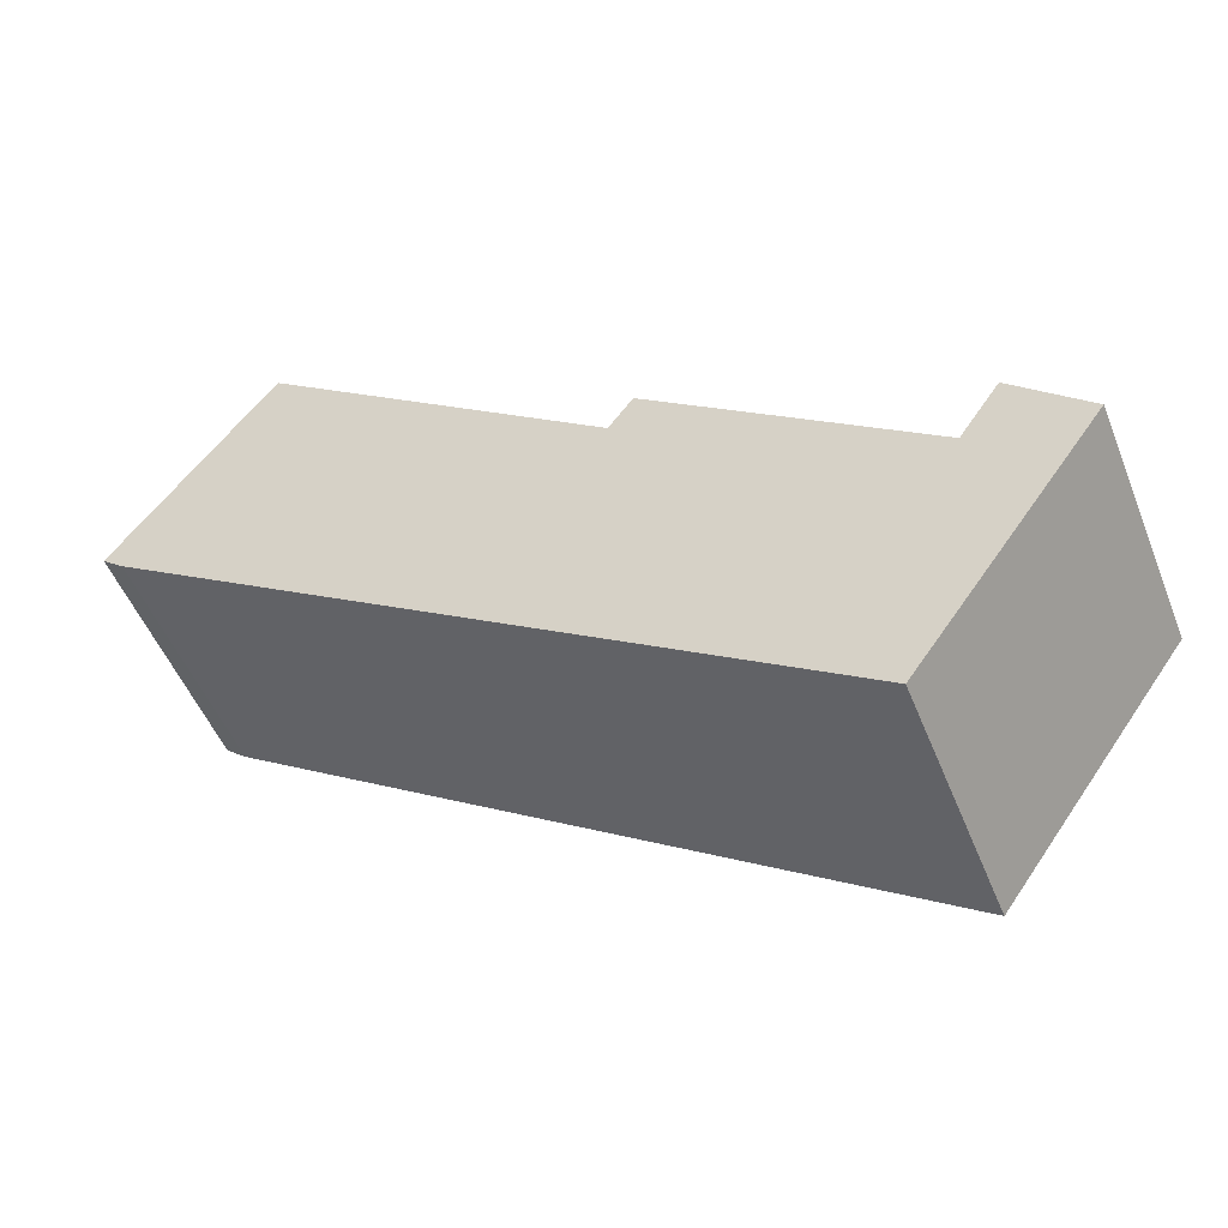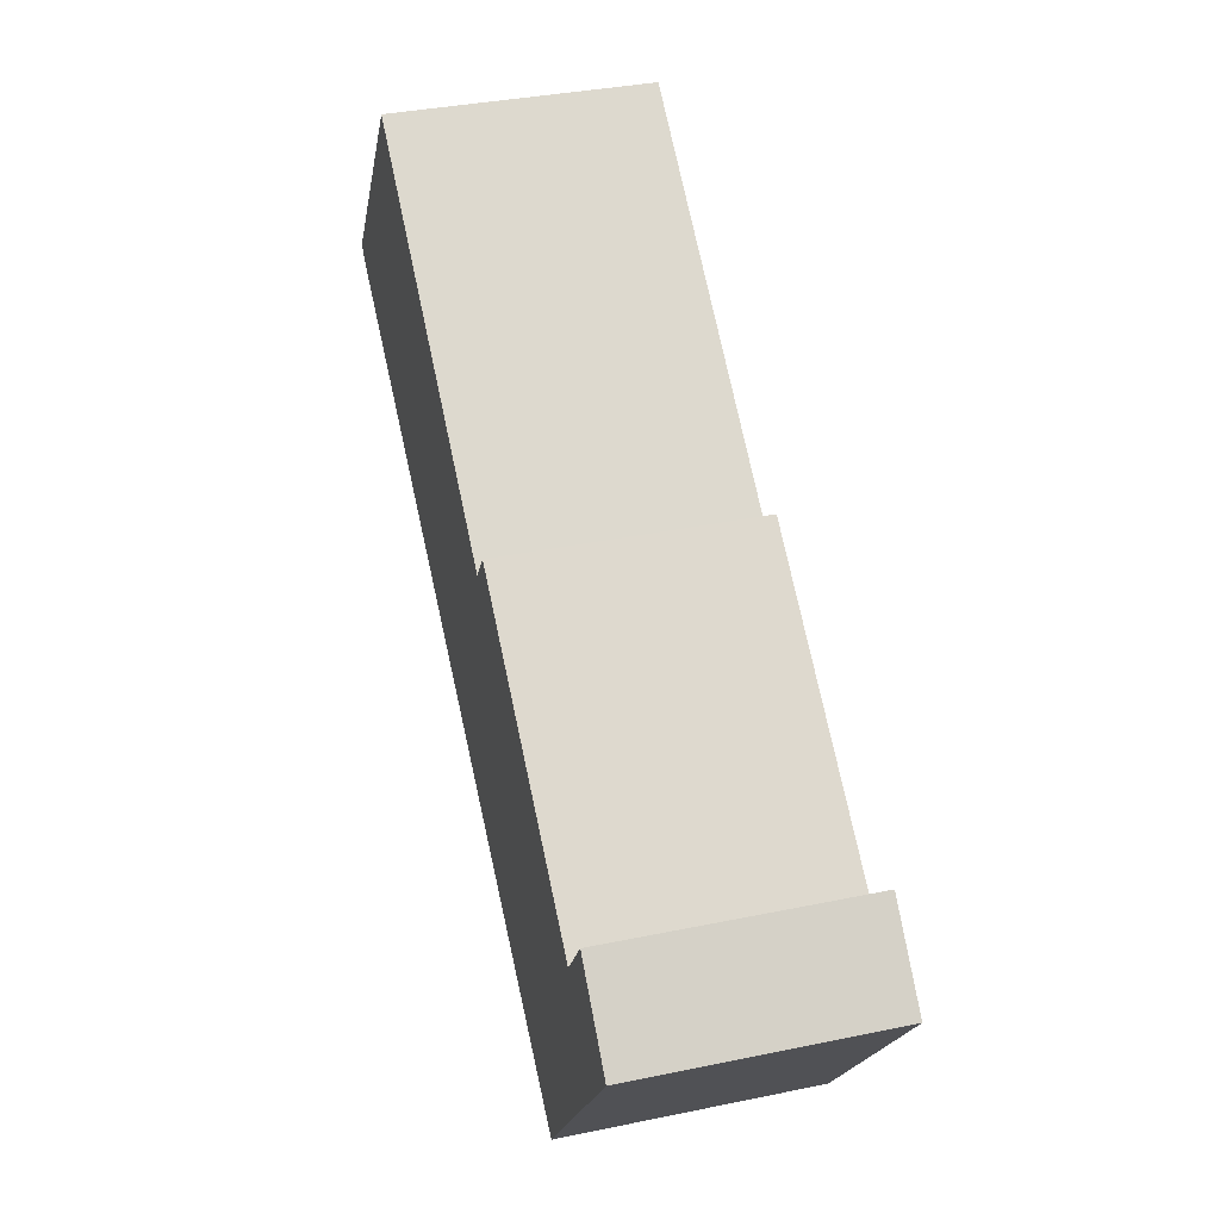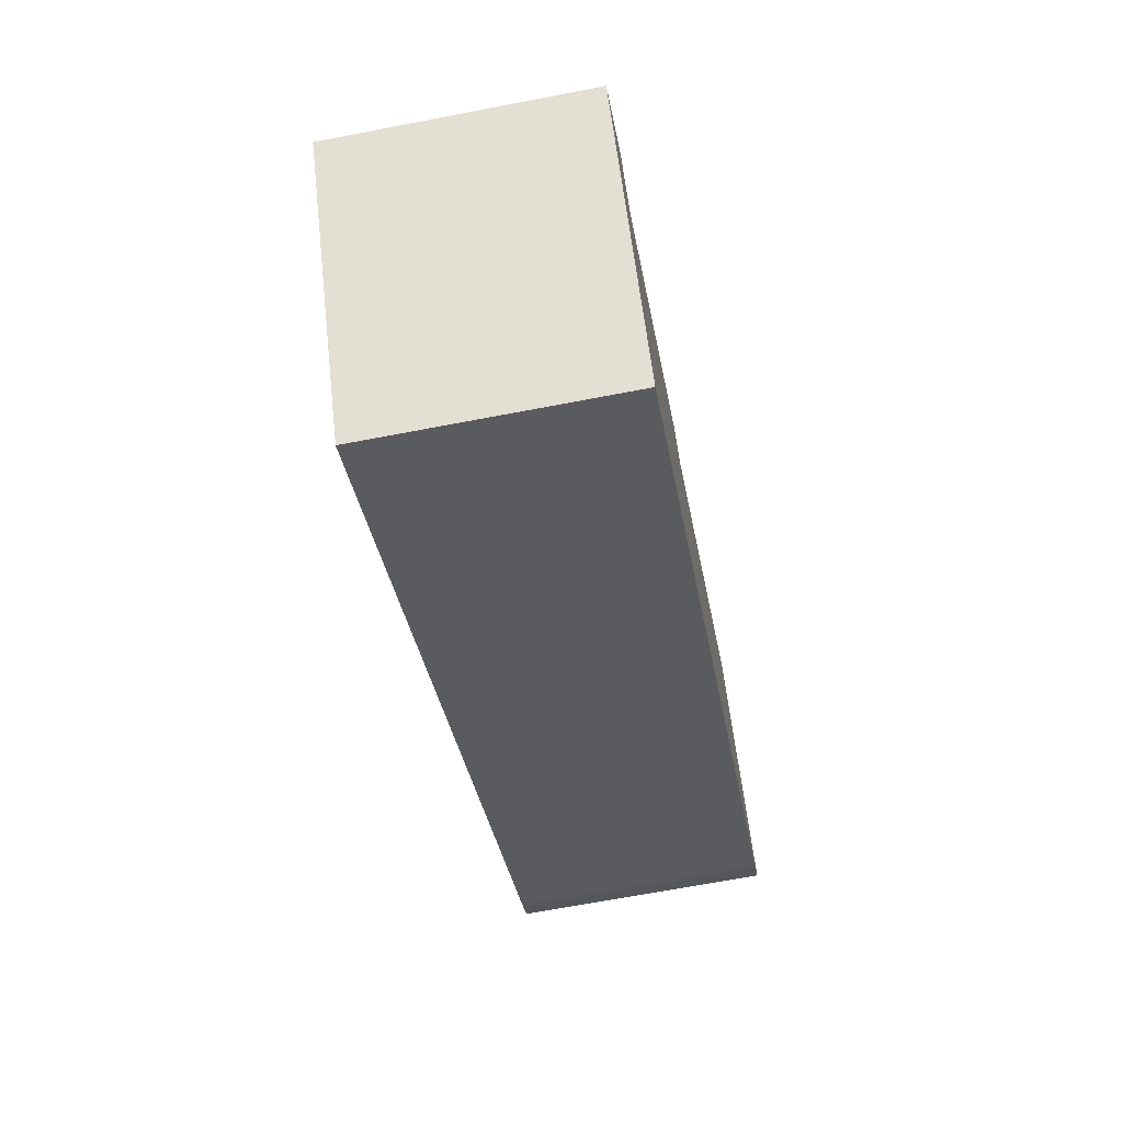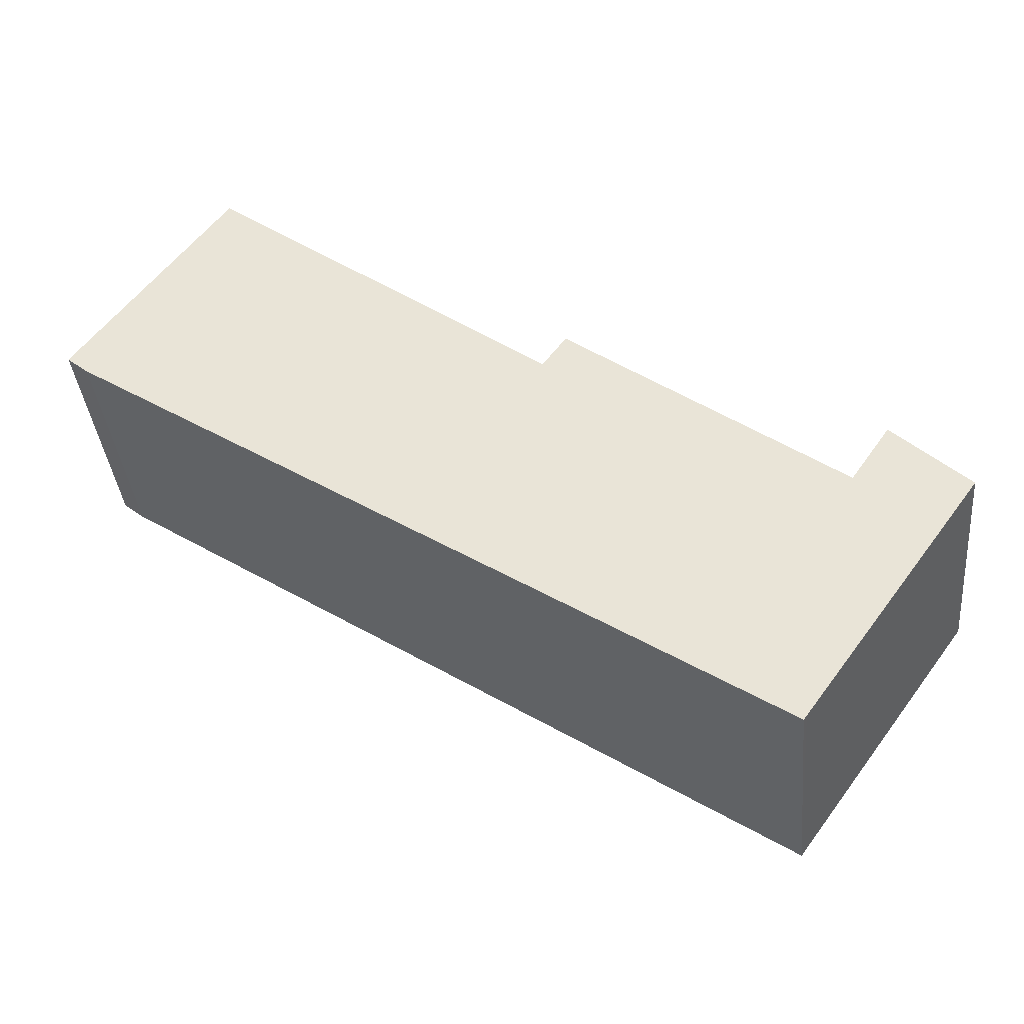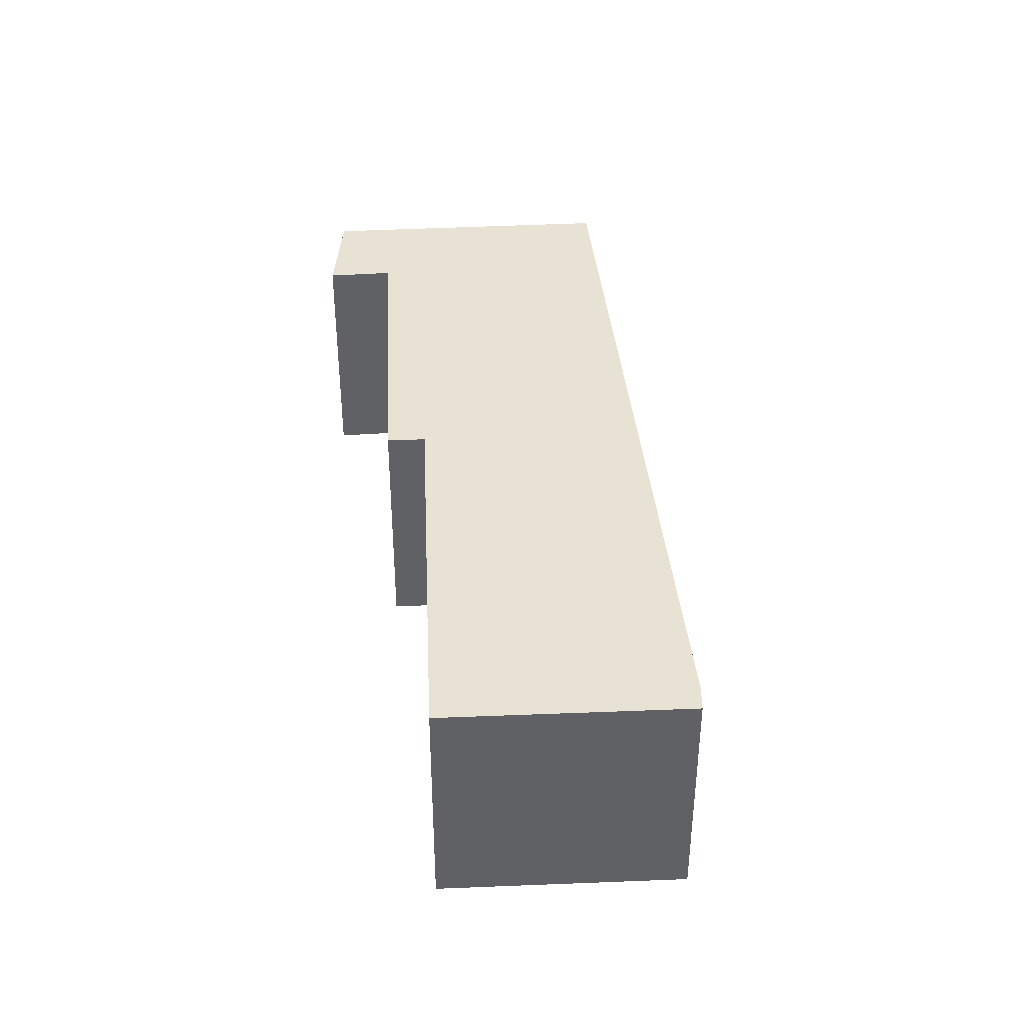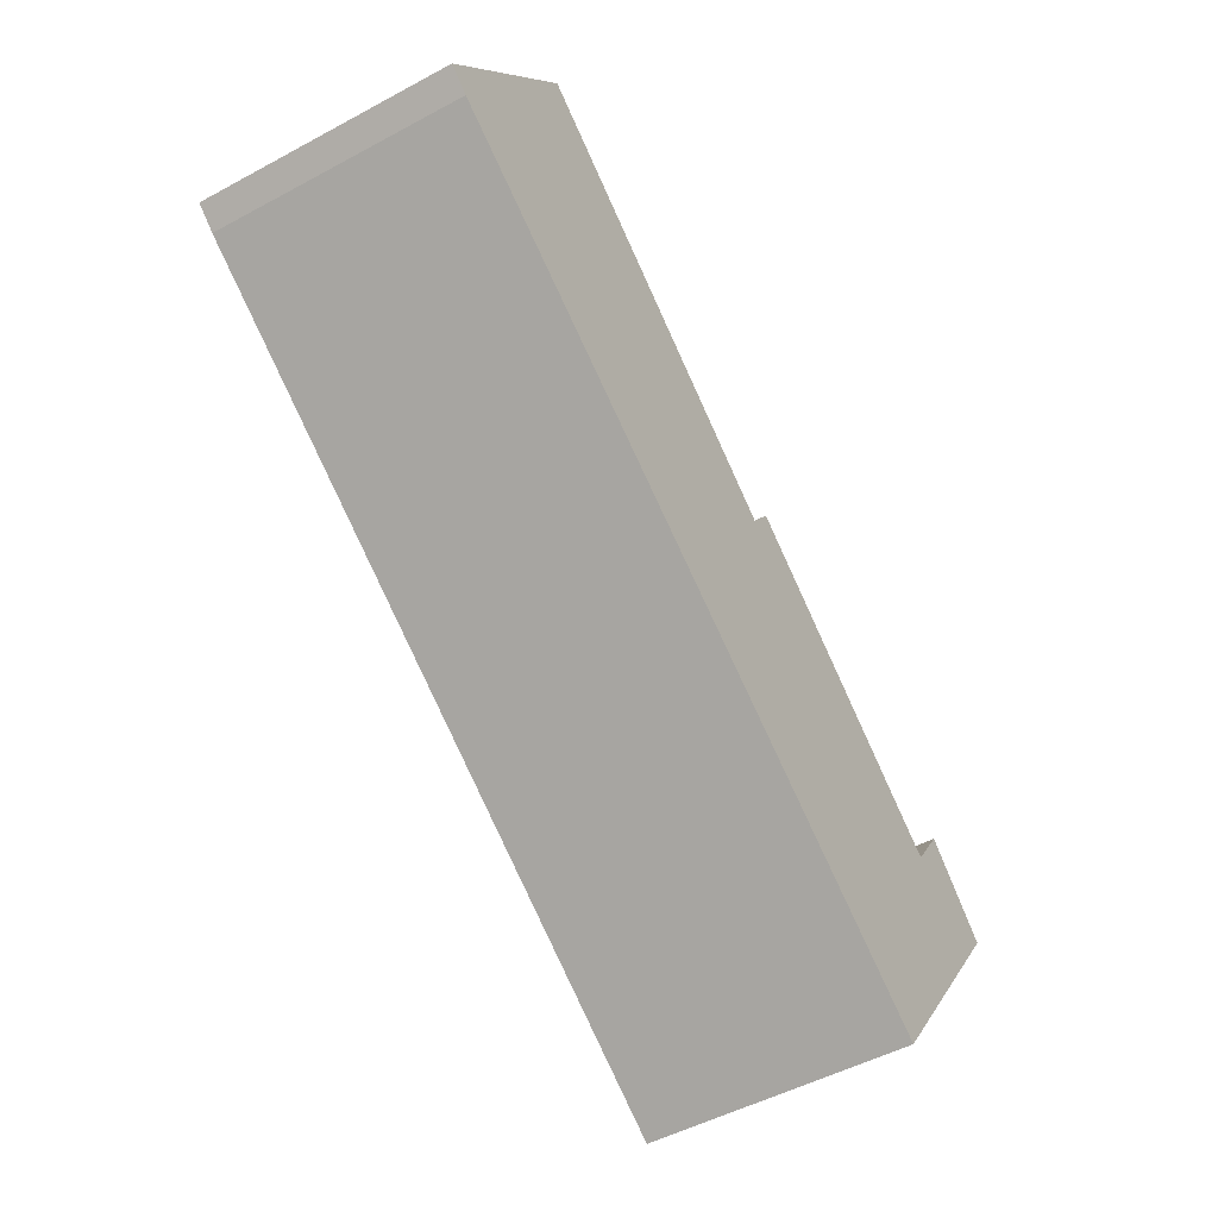
<metadata>
{"format":"obj","ext":"obj","renderer":"f3d","projection":"perspective","resolution":1024,"background":"white","views":[{"elev":-51.1,"azim":-158.5,"up":"+Z"},{"elev":36.3,"azim":-105.1,"up":"+Z"},{"elev":-67.2,"azim":-79.1,"up":"+Z"},{"elev":-37.4,"azim":-174.4,"up":"+Z"},{"elev":40.0,"azim":50.6,"up":"+Y"},{"elev":-49.7,"azim":120.9,"up":"+Z"}]}
</metadata>
<code>
v  2.509 3.513 -3.481
v  6.31 3.513 -1.042
v  2.552 3.513 -3.541
v  0 3.513 2.151e-16
v  1.597 3.513 0.206
v  1.051 3.513 1.001
v  12.42 3.513 3.019
v  5.751 3.513 2.584
v  5.414 3.513 3.043
v  12.72 3.513 3.27
v  11.04 3.513 5.534
v  10.56 3.513 6.184
v  12.72 -2.002e-16 3.27
v  11.04 -3.389e-16 5.534
v  10.56 -3.787e-16 6.184
v  1.051 -6.129e-17 1.001
v  1.597 -1.261e-17 0.206
v  5.414 -1.863e-16 3.043
v  5.751 -1.582e-16 2.584
v  12.42 -1.849e-16 3.019
v  6.31 6.38e-17 -1.042
v  2.552 2.168e-16 -3.541
v  0 0 0
v  2.509 2.131e-16 -3.481
g defaultobject
f 1 2 3
f 2 1 4
f 2 4 5
f 5 4 6
f 5 7 2
f 7 5 8
f 8 5 9
f 7 8 10
f 8 11 10
f 11 8 12
f 11 13 10
f 13 11 12
f 13 12 14
f 14 12 15
f 16 5 6
f 5 16 17
f 18 8 9
f 8 18 19
f 13 7 10
f 7 13 20
f 20 2 7
f 2 20 21
f 2 21 3
f 3 21 22
f 22 1 3
f 1 22 4
f 4 22 23
f 23 22 24
f 23 6 4
f 6 23 16
f 17 9 5
f 9 17 18
f 19 12 8
f 12 19 15
f 20 19 21
f 19 20 15
f 15 20 14
f 14 20 13
f 21 24 22
f 24 21 23
f 23 21 17
f 17 21 18
f 18 21 19
f 16 23 17

</code>
